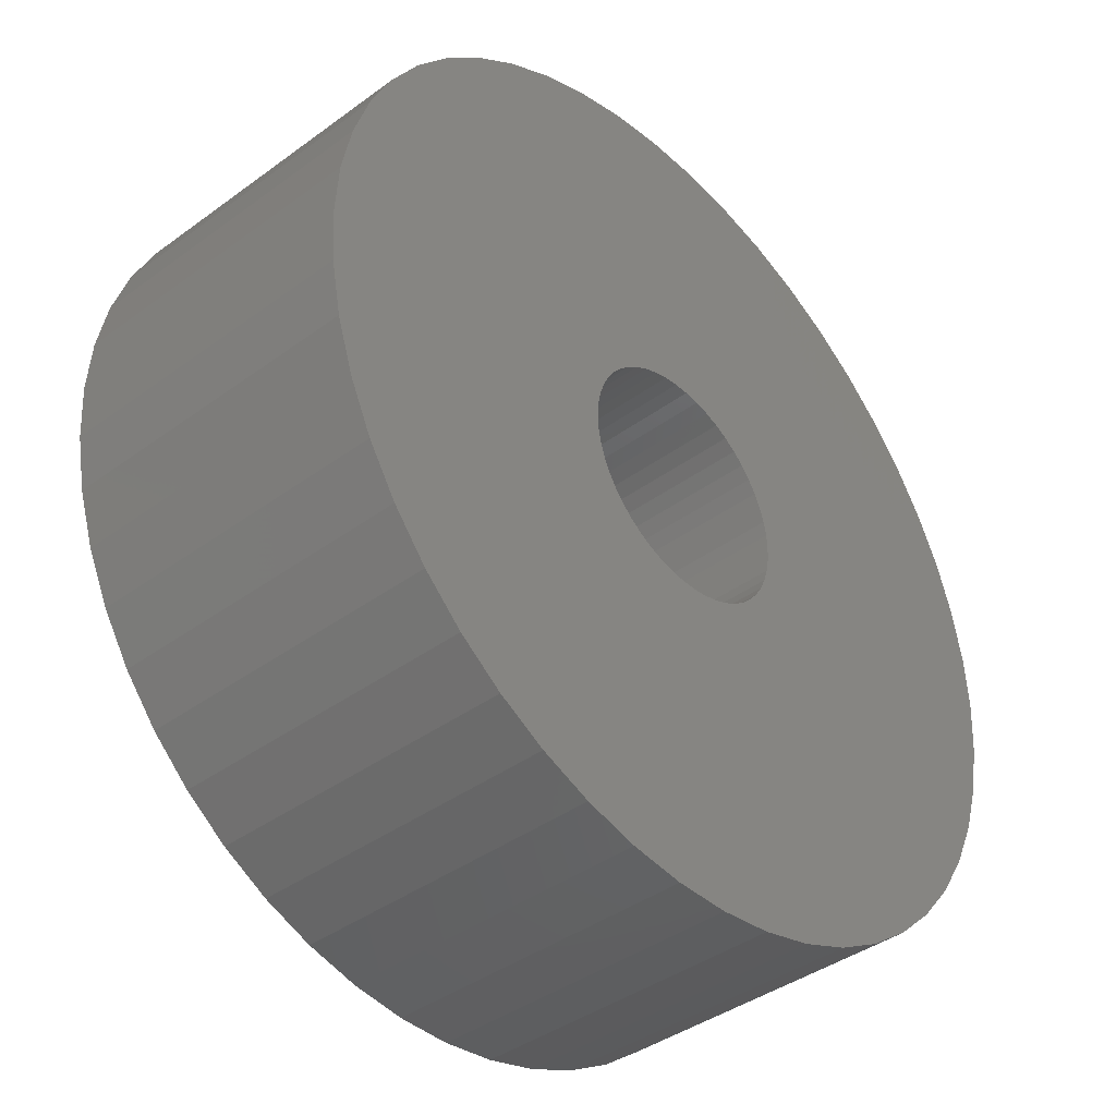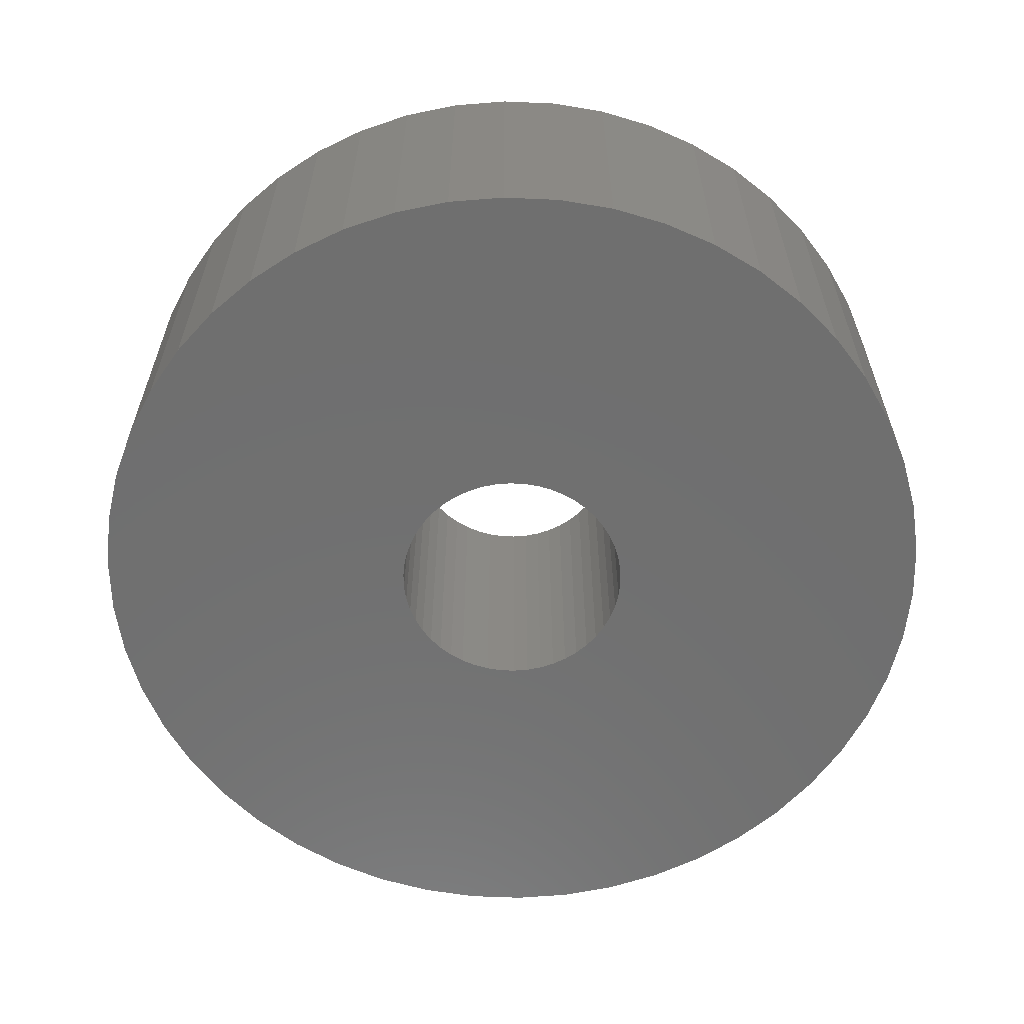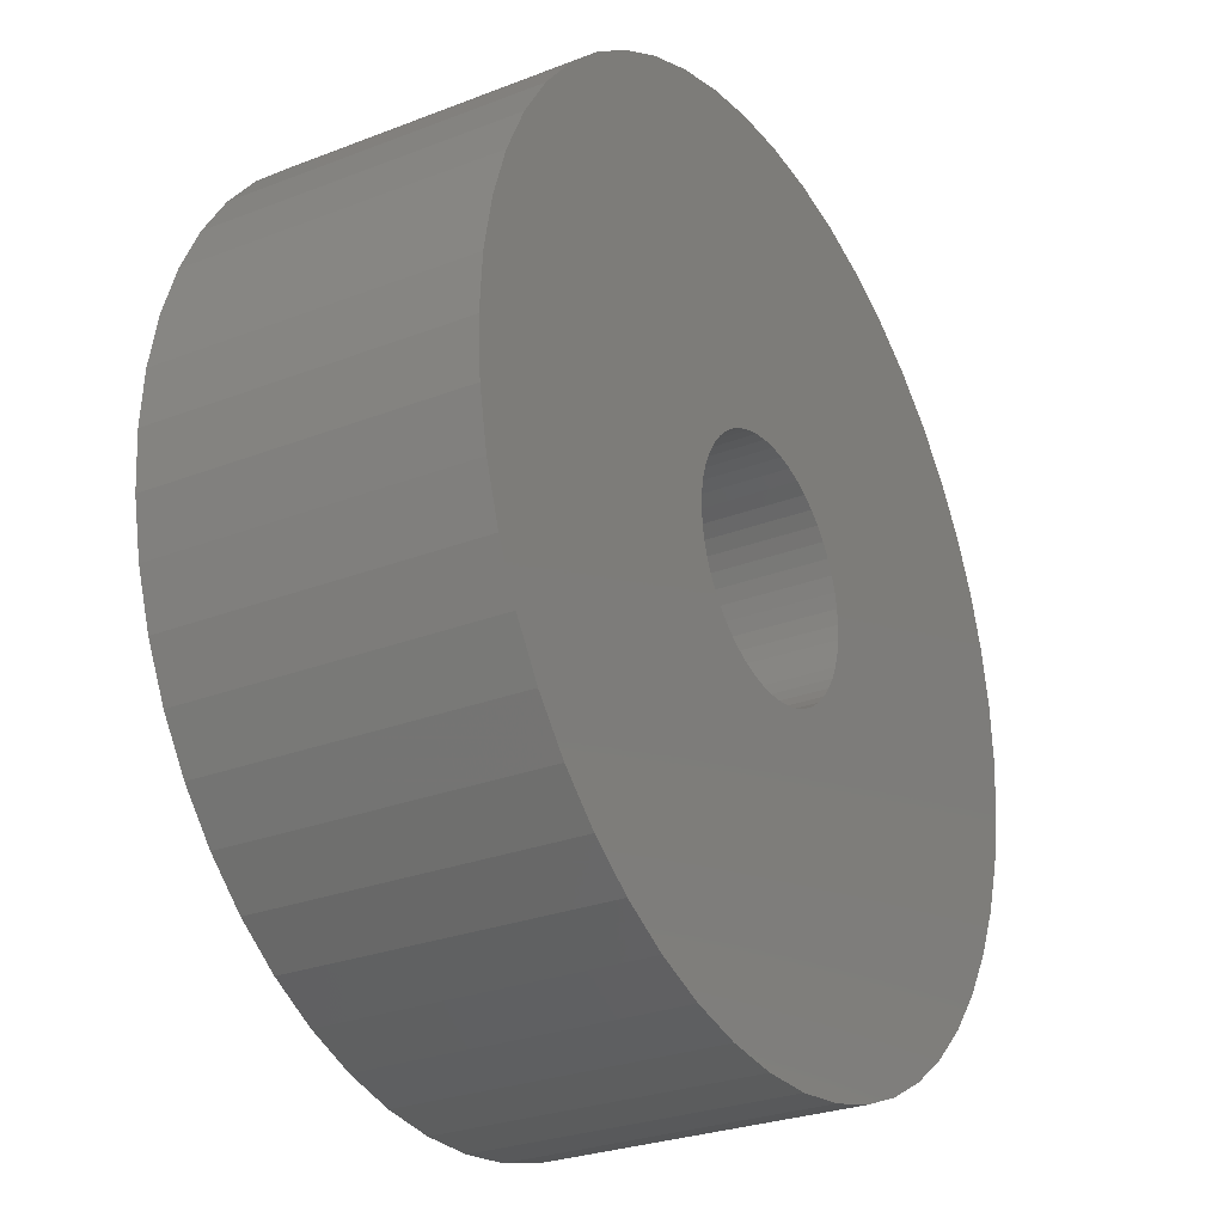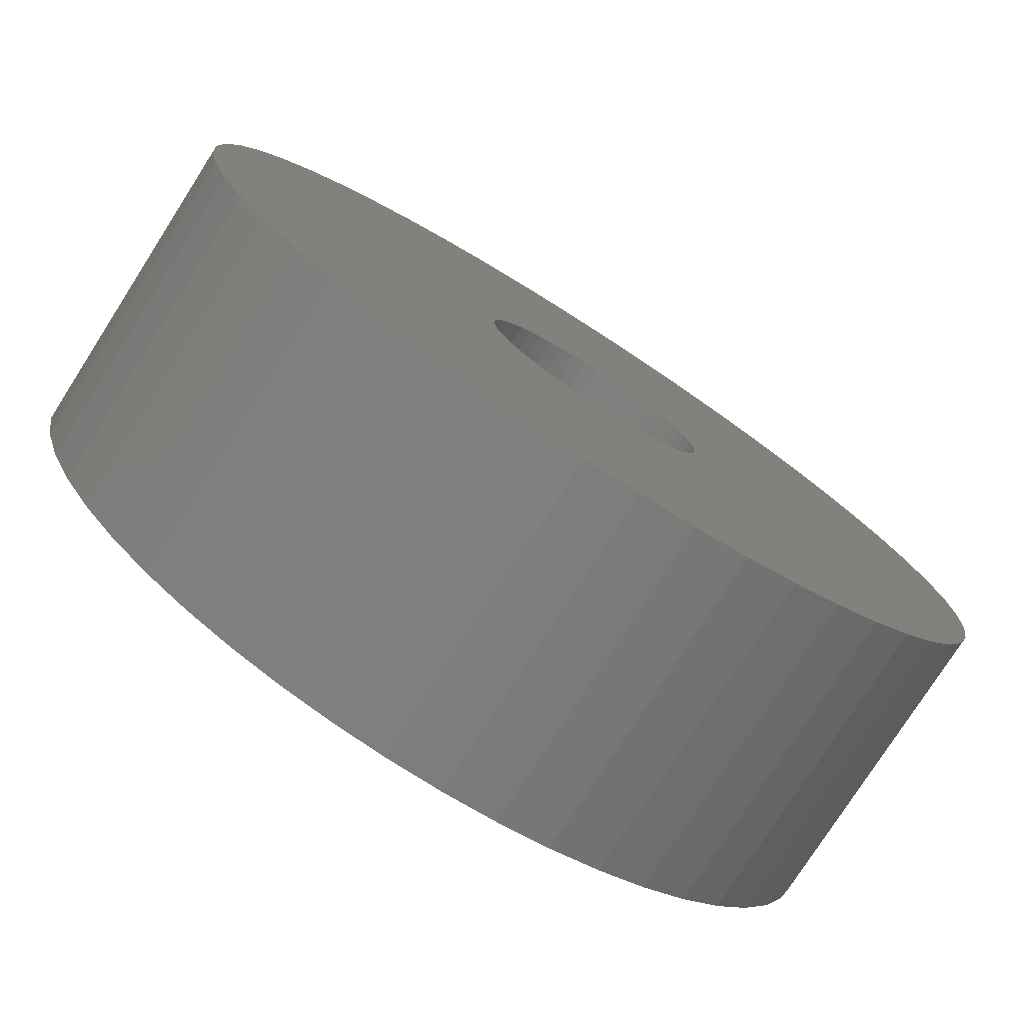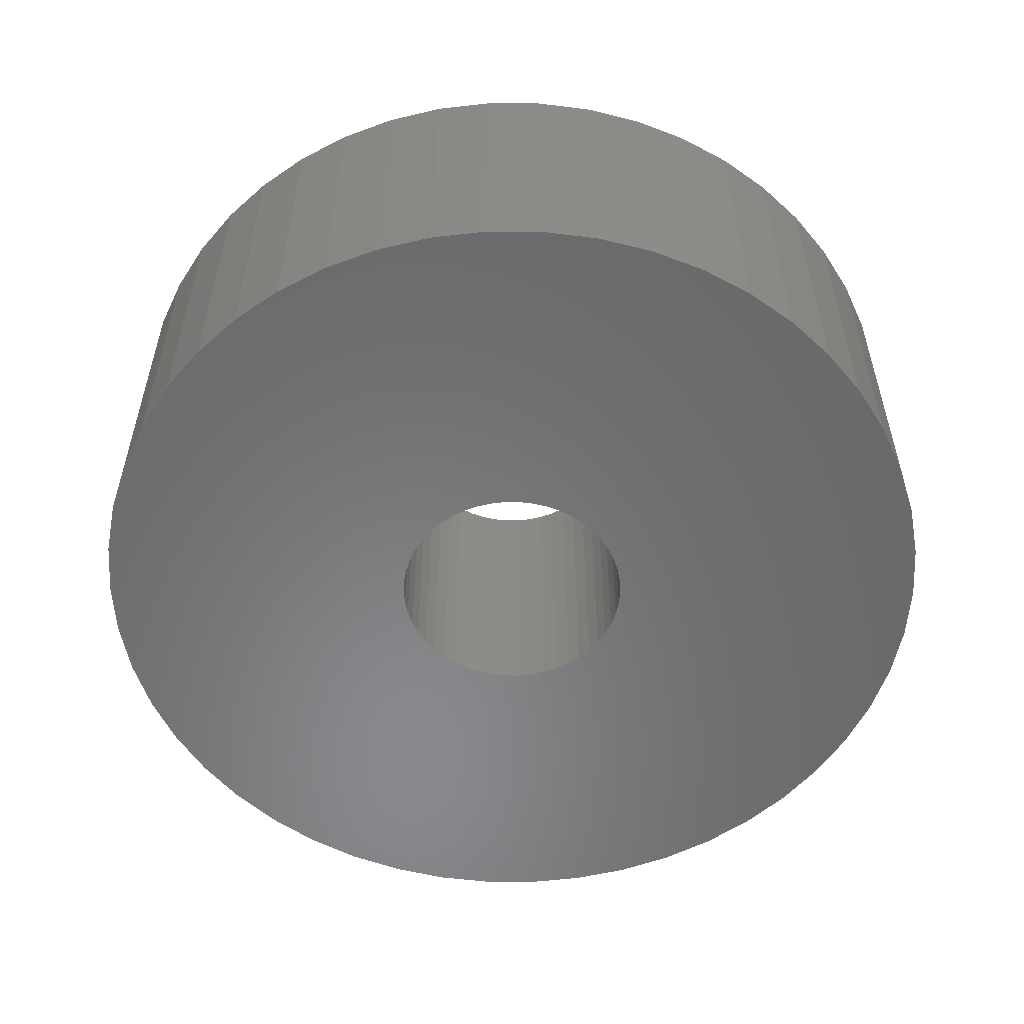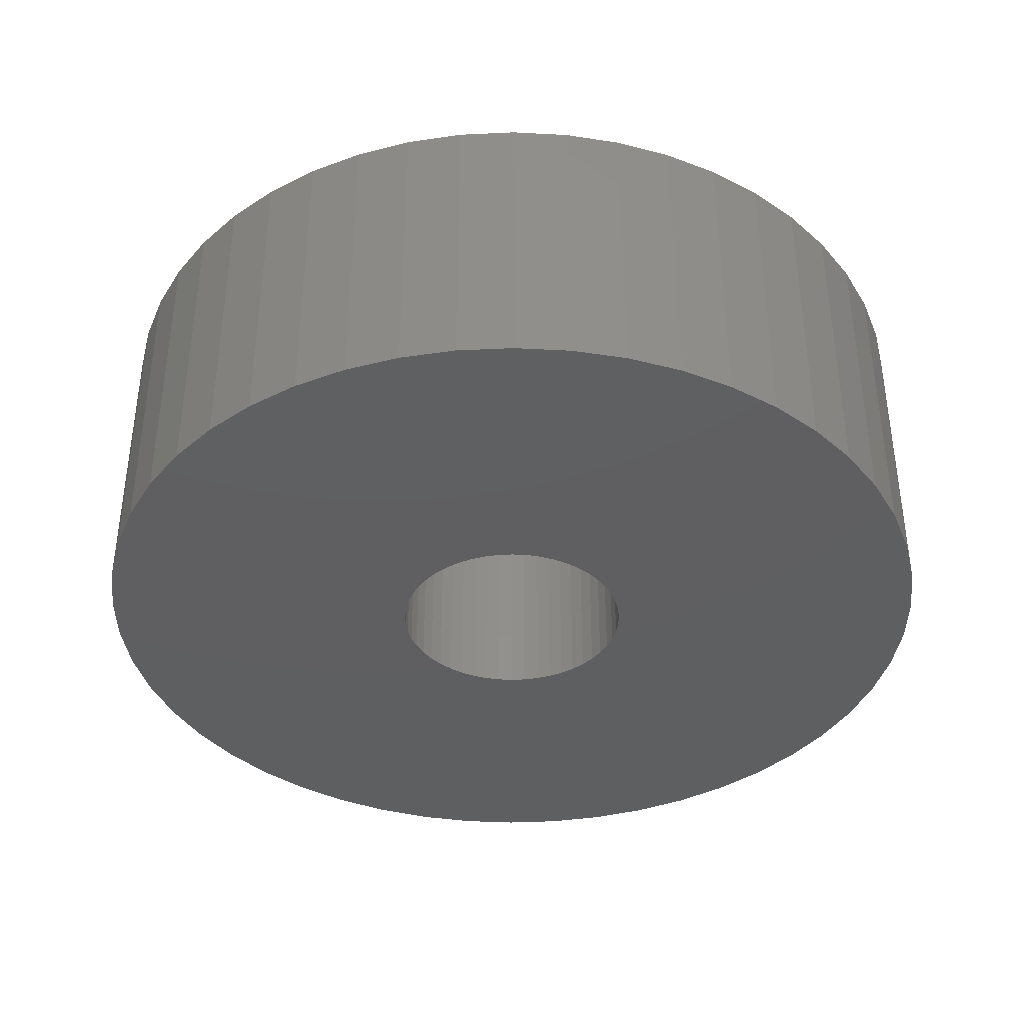
<metadata>
{"format":"stl","ext":"stl","renderer":"f3d","projection":"perspective","resolution":1024,"background":"white","views":[{"elev":-40.5,"azim":-48.1,"up":"+Y"},{"elev":-61.3,"azim":-153.7,"up":"+Z"},{"elev":-27.5,"azim":120.8,"up":"+Y"},{"elev":-77.3,"azim":-32.6,"up":"+Y"},{"elev":-55.4,"azim":-129.9,"up":"+Z"},{"elev":-38.7,"azim":17.8,"up":"+Z"}]}
</metadata>
<code>
# stl→obj: 200 verts, 400 faces
v 5.75 0 2
v 5.705 0.7207 -2
v 5.705 0.7207 2
v 5.75 0 -2
v -5.75 0 -2
v -5.705 0.7207 2
v -5.705 0.7207 -2
v -5.75 0 2
v 0.361 5.739 -2
v -0.361 5.739 2
v 0.361 5.739 2
v -0.361 5.739 -2
v -0.361 -5.739 -2
v 0.361 -5.739 2
v -0.361 -5.739 2
v 0.361 -5.739 -2
v 4.192 3.936 -2
v 3.665 4.43 2
v 4.192 3.936 2
v 3.665 4.43 -2
v -3.665 4.43 -2
v -4.192 3.936 2
v -3.665 4.43 2
v -4.192 3.936 -2
v -1.777 5.469 -2
v -2.448 5.203 2
v -1.777 5.469 2
v -2.448 5.203 -2
v 5.346 2.117 2
v 5.039 2.77 -2
v 5.039 2.77 2
v 5.346 2.117 -2
v 5.569 1.43 -2
v 5.569 1.43 2
v 2.448 5.203 -2
v 1.777 5.469 2
v 2.448 5.203 2
v 1.777 5.469 -2
v 1.077 5.648 2
v 1.077 5.648 -2
v 3.081 4.855 -2
v 3.081 4.855 2
v -5.346 2.117 -2
v -5.039 2.77 2
v -5.039 2.77 -2
v -5.346 2.117 2
v -5.569 1.43 -2
v -5.569 1.43 2
v -1.077 5.648 2
v -1.077 5.648 -2
v 1.077 -5.648 2
v 1.077 -5.648 -2
v 4.652 3.38 2
v 4.652 3.38 -2
v -4.652 3.38 2
v -4.652 3.38 -2
v 1.55 0 2
v 1.538 0.1943 2
v 5.705 -0.7207 2
v 1.501 0.3855 2
v 1.538 -0.1943 2
v 1.441 0.5706 2
v 5.569 -1.43 2
v 1.358 0.7467 2
v 1.501 -0.3855 2
v 1.254 0.9111 2
v 5.346 -2.117 2
v 1.13 1.061 2
v 1.441 -0.5706 2
v 0.988 1.194 2
v 5.039 -2.77 2
v 0.8305 1.309 2
v 1.358 -0.7467 2
v 0.66 1.402 2
v 4.652 -3.38 2
v 1.254 -0.9111 2
v 0.479 1.474 2
v 0.2904 1.523 2
v 0.09732 1.547 2
v -0.09732 1.547 2
v -0.2904 1.523 2
v -0.479 1.474 2
v -0.66 1.402 2
v -0.8305 1.309 2
v -3.081 4.855 2
v -0.988 1.194 2
v -1.13 1.061 2
v -1.254 0.9111 2
v 4.192 -3.936 2
v 1.13 -1.061 2
v 3.665 -4.43 2
v 0.988 -1.194 2
v 3.081 -4.855 2
v 0.8305 -1.309 2
v 2.448 -5.203 2
v 0.66 -1.402 2
v 1.777 -5.469 2
v 0.479 -1.474 2
v 0.2904 -1.523 2
v 0.09732 -1.547 2
v -0.09732 -1.547 2
v -0.2904 -1.523 2
v -1.077 -5.648 2
v -0.479 -1.474 2
v -1.777 -5.469 2
v -0.66 -1.402 2
v -2.448 -5.203 2
v -0.8305 -1.309 2
v -3.081 -4.855 2
v -0.988 -1.194 2
v -3.665 -4.43 2
v -1.13 -1.061 2
v -4.192 -3.936 2
v -1.254 -0.9111 2
v -4.652 -3.38 2
v -1.358 -0.7467 2
v -5.039 -2.77 2
v -1.441 -0.5706 2
v -5.346 -2.117 2
v -1.501 -0.3855 2
v -5.569 -1.43 2
v -1.538 -0.1943 2
v -5.705 -0.7207 2
v -1.55 0 2
v -1.358 0.7467 2
v -1.441 0.5706 2
v -1.501 0.3855 2
v -1.538 0.1943 2
v -3.081 4.855 -2
v 5.705 -0.7207 -2
v 5.569 -1.43 -2
v -4.192 -3.936 -2
v -3.665 -4.43 -2
v -5.039 -2.77 -2
v -5.346 -2.117 -2
v -4.652 -3.38 -2
v 1.55 0 -2
v 1.538 -0.1943 -2
v 1.501 -0.3855 -2
v 5.346 -2.117 -2
v 1.538 0.1943 -2
v 1.441 -0.5706 -2
v 5.039 -2.77 -2
v 1.358 -0.7467 -2
v 4.652 -3.38 -2
v 1.501 0.3855 -2
v 1.254 -0.9111 -2
v 4.192 -3.936 -2
v 1.13 -1.061 -2
v 3.665 -4.43 -2
v 1.441 0.5706 -2
v 0.988 -1.194 -2
v 3.081 -4.855 -2
v 0.8305 -1.309 -2
v 2.448 -5.203 -2
v 1.358 0.7467 -2
v 0.66 -1.402 -2
v 1.777 -5.469 -2
v 1.254 0.9111 -2
v 0.479 -1.474 -2
v 0.2904 -1.523 -2
v 0.09732 -1.547 -2
v -0.09732 -1.547 -2
v -0.2904 -1.523 -2
v -1.077 -5.648 -2
v -0.479 -1.474 -2
v -1.777 -5.469 -2
v -0.66 -1.402 -2
v -2.448 -5.203 -2
v -0.8305 -1.309 -2
v -3.081 -4.855 -2
v -0.988 -1.194 -2
v -1.13 -1.061 -2
v -1.254 -0.9111 -2
v 1.13 1.061 -2
v 0.988 1.194 -2
v 0.8305 1.309 -2
v 0.66 1.402 -2
v 0.479 1.474 -2
v 0.2904 1.523 -2
v 0.09732 1.547 -2
v -0.09732 1.547 -2
v -0.2904 1.523 -2
v -0.479 1.474 -2
v -0.66 1.402 -2
v -0.8305 1.309 -2
v -0.988 1.194 -2
v -1.13 1.061 -2
v -1.254 0.9111 -2
v -1.358 0.7467 -2
v -1.441 0.5706 -2
v -1.501 0.3855 -2
v -1.538 0.1943 -2
v -1.55 0 -2
v -1.358 -0.7467 -2
v -1.441 -0.5706 -2
v -1.501 -0.3855 -2
v -5.569 -1.43 -2
v -1.538 -0.1943 -2
v -5.705 -0.7207 -2
f 1 2 3
f 2 1 4
f 5 6 7
f 6 5 8
f 9 10 11
f 10 9 12
f 13 14 15
f 14 13 16
f 17 18 19
f 18 17 20
f 21 22 23
f 22 21 24
f 25 26 27
f 26 25 28
f 29 30 31
f 30 29 32
f 3 33 34
f 33 3 2
f 35 36 37
f 36 35 38
f 38 39 36
f 39 38 40
f 41 37 42
f 37 41 35
f 43 44 45
f 44 43 46
f 47 46 43
f 46 47 48
f 12 49 10
f 49 12 50
f 16 51 14
f 51 16 52
f 34 32 29
f 32 34 33
f 53 17 19
f 17 53 54
f 31 54 53
f 54 31 30
f 40 11 39
f 11 40 9
f 20 42 18
f 42 20 41
f 45 55 56
f 55 45 44
f 56 22 24
f 22 56 55
f 7 48 47
f 48 7 6
f 57 1 3
f 58 3 34
f 1 57 59
f 60 34 29
f 61 59 57
f 62 29 31
f 59 61 63
f 64 31 53
f 65 63 61
f 66 53 19
f 63 65 67
f 68 19 18
f 69 67 65
f 70 18 42
f 67 69 71
f 72 42 37
f 73 71 69
f 74 37 36
f 71 73 75
f 76 75 73
f 3 58 57
f 34 60 58
f 29 62 60
f 31 64 62
f 53 66 64
f 19 68 66
f 77 36 39
f 18 70 68
f 42 72 70
f 37 74 72
f 36 77 74
f 78 39 11
f 39 78 77
f 11 79 78
f 11 80 79
f 10 80 11
f 80 10 81
f 49 81 10
f 81 49 82
f 27 82 49
f 82 27 83
f 26 83 27
f 83 26 84
f 85 84 26
f 84 85 86
f 23 86 85
f 86 23 87
f 22 87 23
f 55 88 22
f 87 22 88
f 75 76 89
f 90 89 76
f 89 90 91
f 92 91 90
f 91 92 93
f 94 93 92
f 93 94 95
f 96 95 94
f 95 96 97
f 98 97 96
f 97 98 51
f 99 51 98
f 51 99 14
f 100 14 99
f 101 14 100
f 15 101 102
f 101 15 14
f 103 102 104
f 105 104 106
f 107 106 108
f 109 108 110
f 102 103 15
f 111 110 112
f 113 112 114
f 115 114 116
f 117 116 118
f 119 118 120
f 121 120 122
f 104 105 103
f 123 122 124
f 88 55 125
f 44 125 55
f 106 107 105
f 125 44 126
f 108 109 107
f 46 126 44
f 110 111 109
f 126 46 127
f 112 113 111
f 48 127 46
f 114 115 113
f 127 48 128
f 116 117 115
f 6 128 48
f 118 119 117
f 128 6 124
f 120 121 119
f 8 124 6
f 122 123 121
f 124 8 123
f 28 85 26
f 85 28 129
f 129 23 85
f 23 129 21
f 50 27 49
f 27 50 25
f 59 4 1
f 4 59 130
f 63 130 59
f 130 63 131
f 132 111 113
f 111 132 133
f 134 119 135
f 119 134 117
f 136 117 134
f 117 136 115
f 137 4 130
f 138 130 131
f 4 137 2
f 139 131 140
f 141 2 137
f 142 140 143
f 2 141 33
f 144 143 145
f 146 33 141
f 147 145 148
f 33 146 32
f 149 148 150
f 151 32 146
f 152 150 153
f 32 151 30
f 154 153 155
f 156 30 151
f 157 155 158
f 30 156 54
f 159 54 156
f 130 138 137
f 131 139 138
f 140 142 139
f 143 144 142
f 145 147 144
f 148 149 147
f 160 158 52
f 150 152 149
f 153 154 152
f 155 157 154
f 158 160 157
f 161 52 16
f 52 161 160
f 16 162 161
f 16 163 162
f 13 163 16
f 163 13 164
f 165 164 13
f 164 165 166
f 167 166 165
f 166 167 168
f 169 168 167
f 168 169 170
f 171 170 169
f 170 171 172
f 133 172 171
f 172 133 173
f 132 173 133
f 136 174 132
f 173 132 174
f 54 159 17
f 175 17 159
f 17 175 20
f 176 20 175
f 20 176 41
f 177 41 176
f 41 177 35
f 178 35 177
f 35 178 38
f 179 38 178
f 38 179 40
f 180 40 179
f 40 180 9
f 181 9 180
f 182 9 181
f 12 182 183
f 182 12 9
f 50 183 184
f 25 184 185
f 28 185 186
f 129 186 187
f 183 50 12
f 21 187 188
f 24 188 189
f 56 189 190
f 45 190 191
f 43 191 192
f 47 192 193
f 184 25 50
f 7 193 194
f 174 136 195
f 134 195 136
f 185 28 25
f 195 134 196
f 186 129 28
f 135 196 134
f 187 21 129
f 196 135 197
f 188 24 21
f 198 197 135
f 189 56 24
f 197 198 199
f 190 45 56
f 200 199 198
f 191 43 45
f 199 200 194
f 192 47 43
f 5 194 200
f 193 7 47
f 194 5 7
f 155 93 95
f 93 155 153
f 71 140 67
f 140 71 143
f 132 115 136
f 115 132 113
f 135 121 198
f 121 135 119
f 150 89 91
f 89 150 148
f 158 95 97
f 95 158 155
f 52 97 51
f 97 52 158
f 75 143 71
f 143 75 145
f 89 145 75
f 145 89 148
f 67 131 63
f 131 67 140
f 165 15 103
f 15 165 13
f 169 105 107
f 105 169 167
f 133 109 111
f 109 133 171
f 198 123 200
f 123 198 121
f 200 8 5
f 8 200 123
f 153 91 93
f 91 153 150
f 167 103 105
f 103 167 165
f 171 107 109
f 107 171 169
f 137 58 141
f 58 137 57
f 124 193 128
f 193 124 194
f 182 79 80
f 79 182 181
f 162 101 100
f 101 162 163
f 176 68 70
f 68 176 175
f 188 86 87
f 86 188 187
f 185 82 83
f 82 185 184
f 151 64 156
f 64 151 62
f 156 66 159
f 66 156 64
f 179 74 77
f 74 179 178
f 180 77 78
f 77 180 179
f 177 70 72
f 70 177 176
f 126 190 125
f 190 126 191
f 88 188 87
f 188 88 189
f 127 191 126
f 191 127 192
f 186 83 84
f 83 186 185
f 184 81 82
f 81 184 183
f 157 98 96
f 98 157 160
f 146 62 151
f 62 146 60
f 141 60 146
f 60 141 58
f 159 68 175
f 68 159 66
f 181 78 79
f 78 181 180
f 178 72 74
f 72 178 177
f 125 189 88
f 189 125 190
f 128 192 127
f 192 128 193
f 187 84 86
f 84 187 186
f 183 80 81
f 80 183 182
f 138 57 137
f 57 138 61
f 142 65 139
f 65 142 69
f 139 61 138
f 61 139 65
f 112 174 114
f 174 112 173
f 161 100 99
f 100 161 162
f 152 94 92
f 94 152 154
f 147 73 144
f 73 147 76
f 164 104 102
f 104 164 166
f 118 197 120
f 197 118 196
f 149 76 147
f 76 149 90
f 154 96 94
f 96 154 157
f 144 69 142
f 69 144 73
f 163 102 101
f 102 163 164
f 166 106 104
f 106 166 168
f 114 195 116
f 195 114 174
f 116 196 118
f 196 116 195
f 120 199 122
f 199 120 197
f 122 194 124
f 194 122 199
f 149 92 90
f 92 149 152
f 160 99 98
f 99 160 161
f 168 108 106
f 108 168 170
f 170 110 108
f 110 170 172
f 172 112 110
f 112 172 173

</code>
